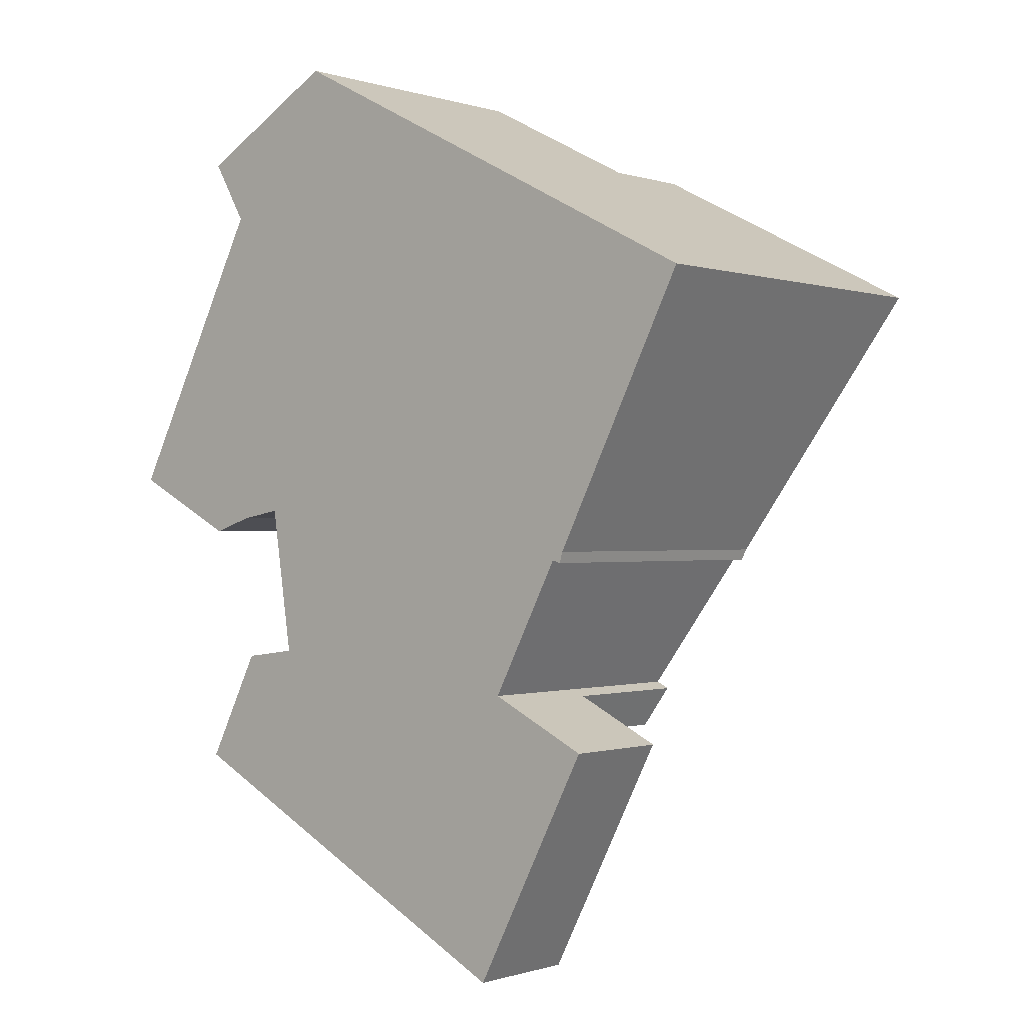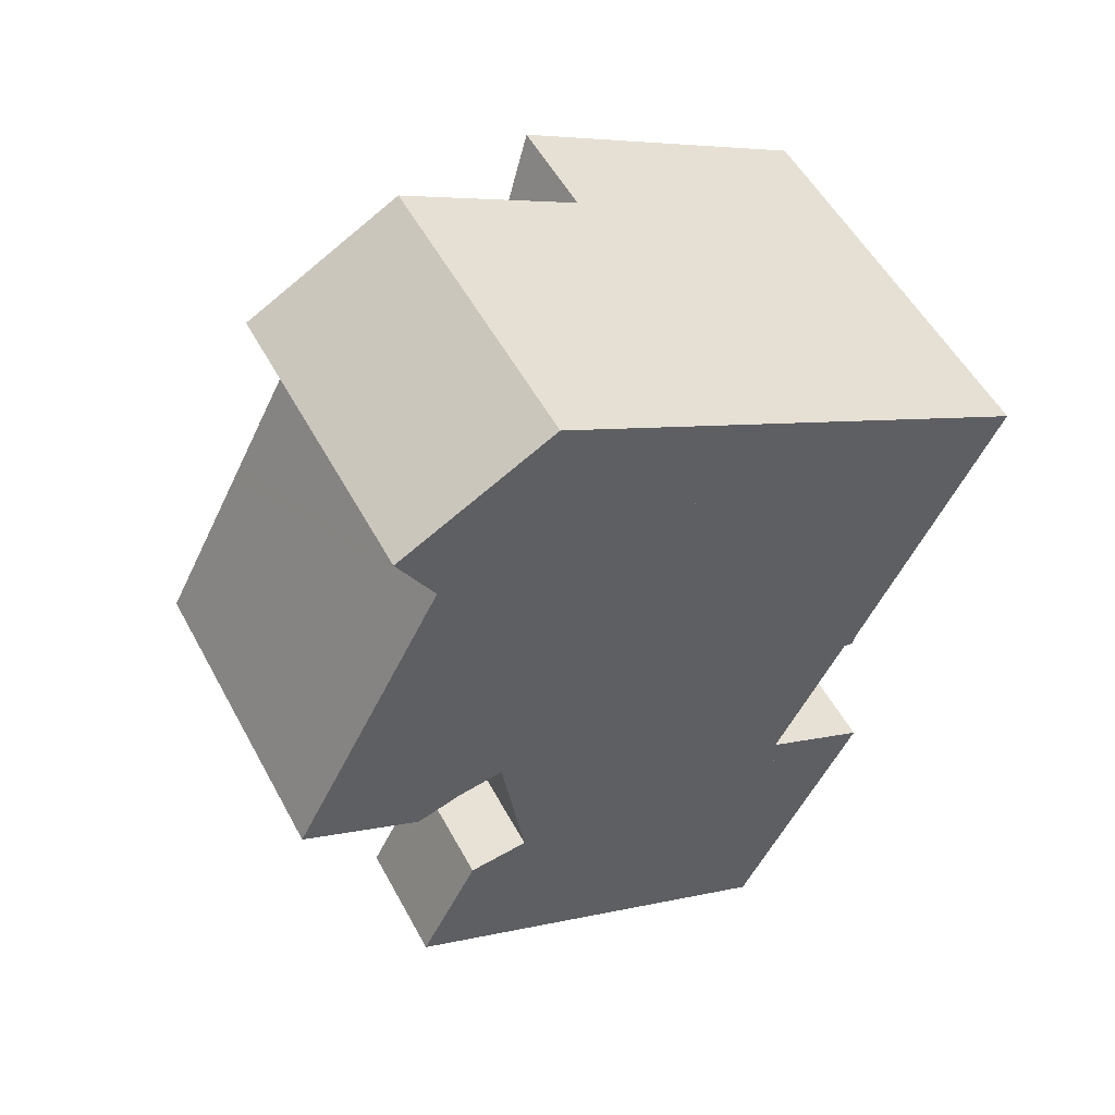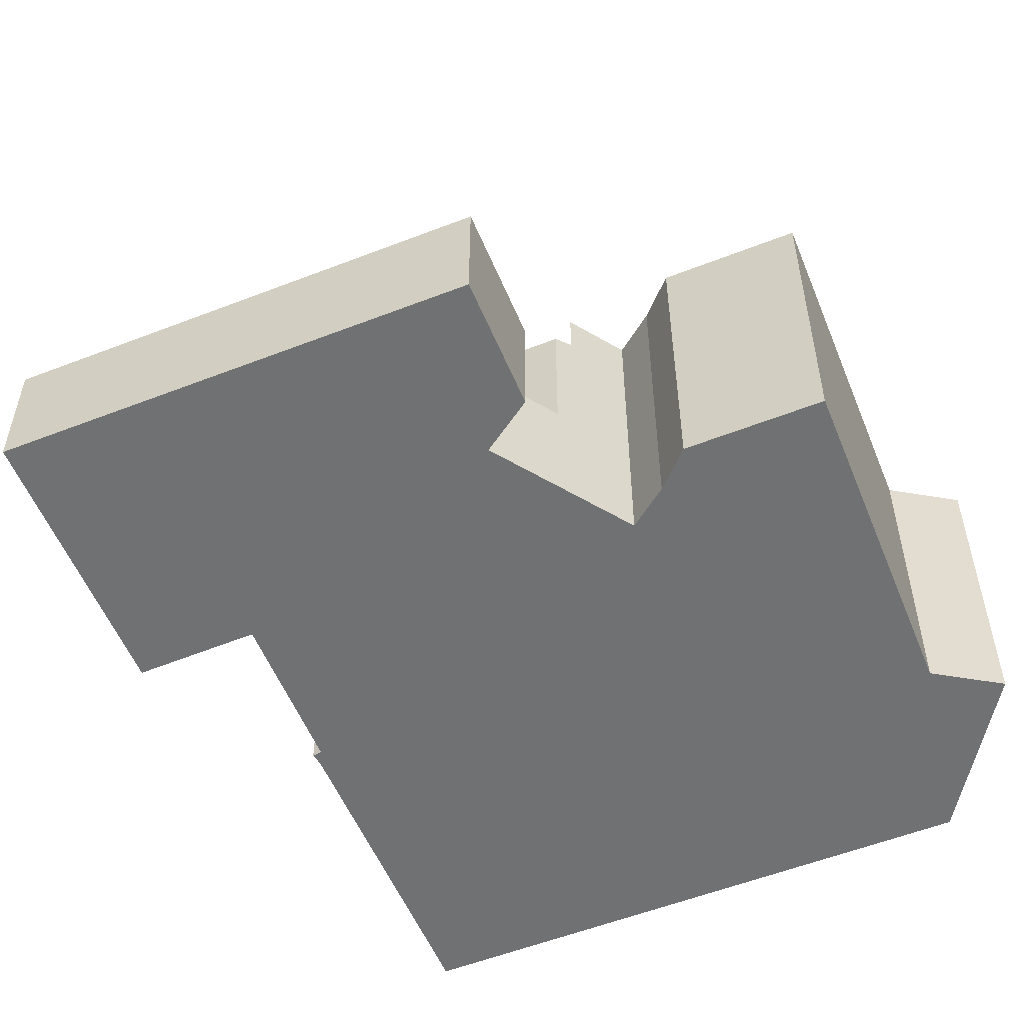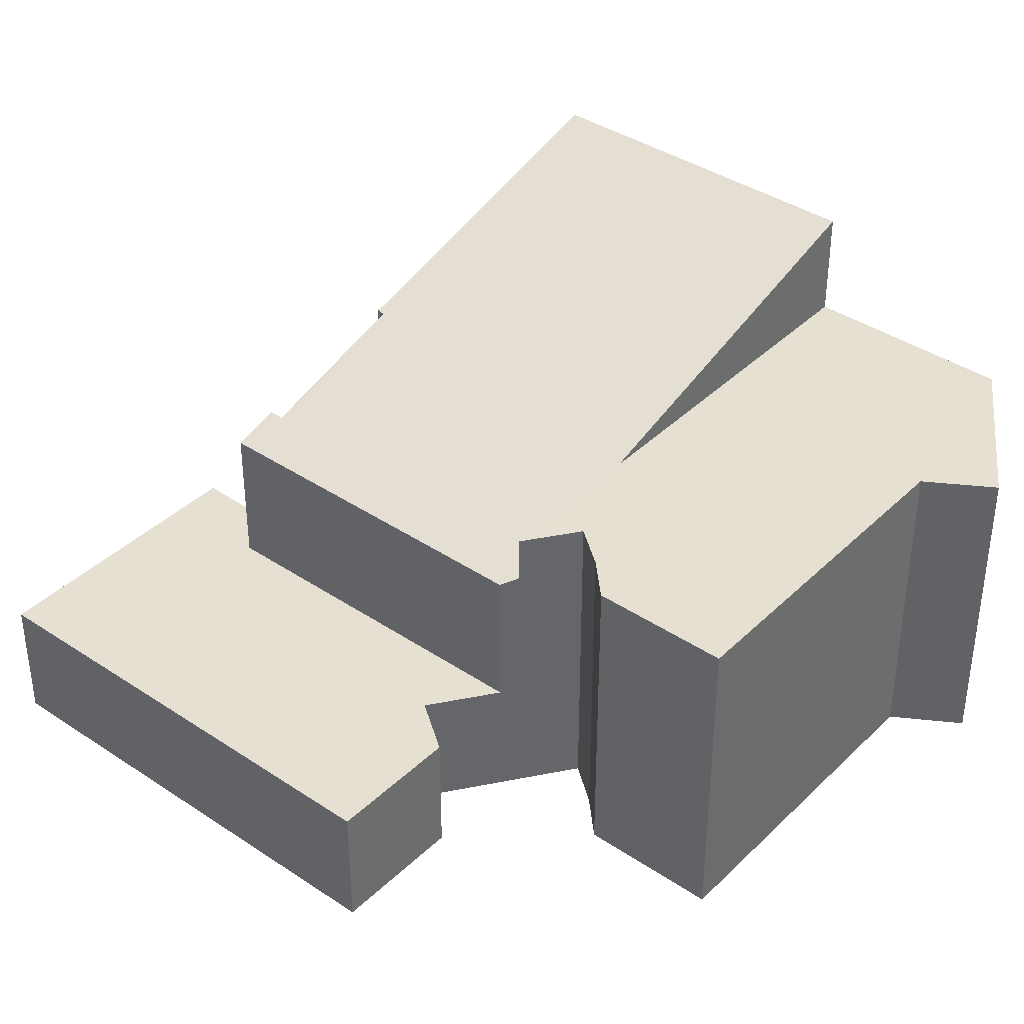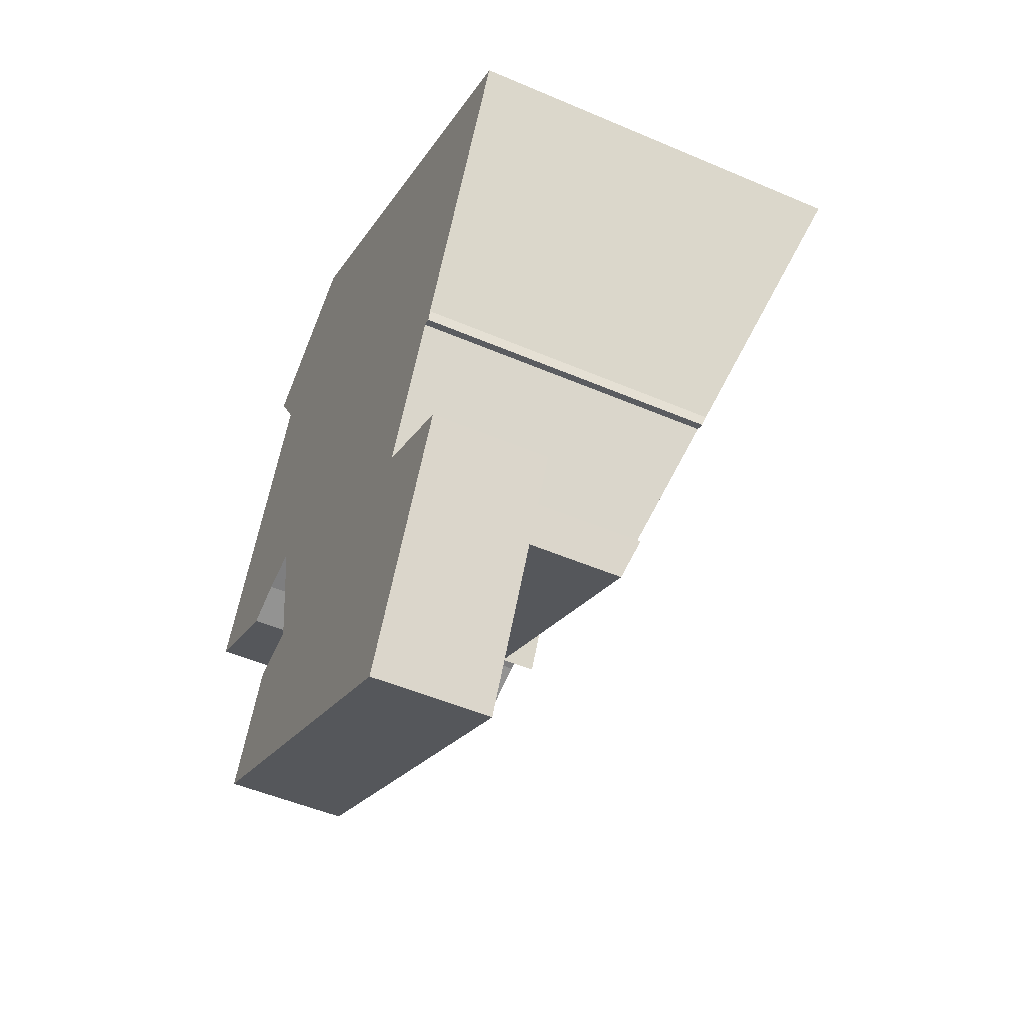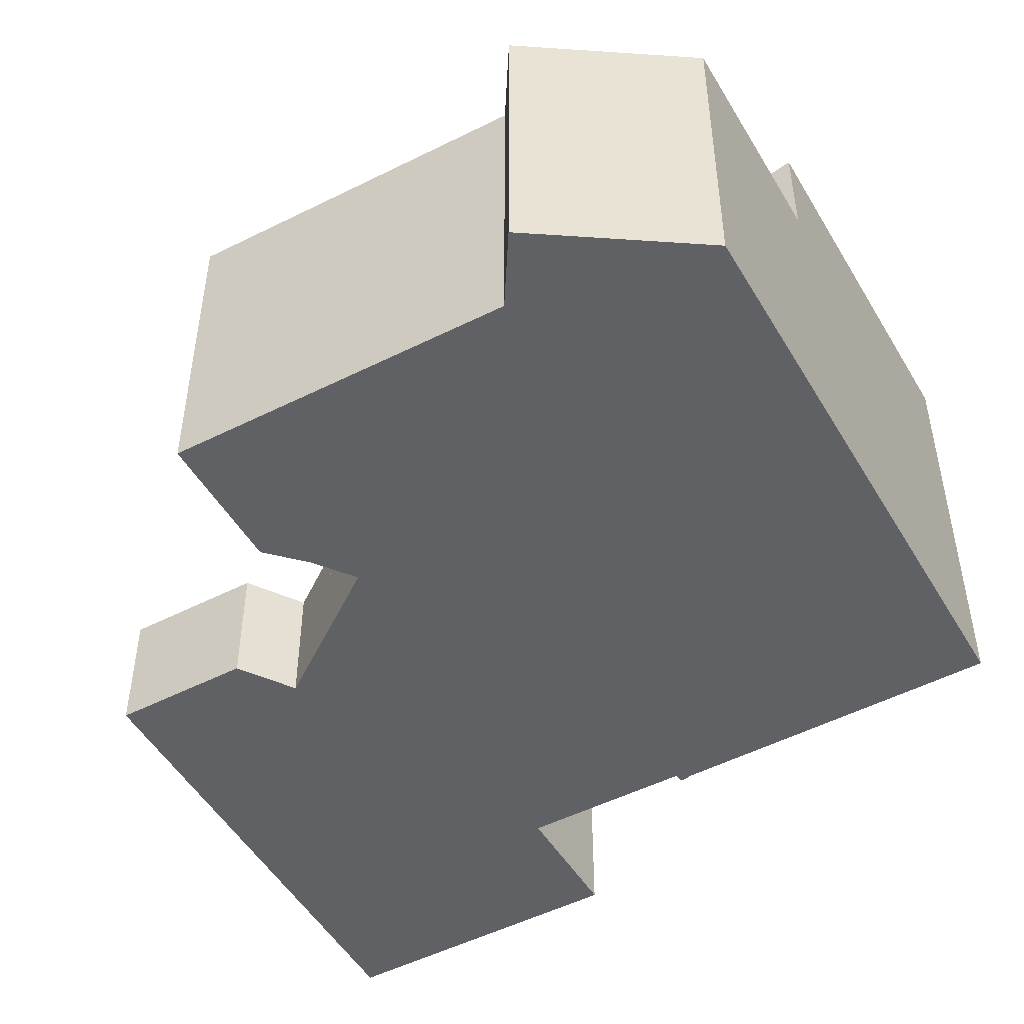
<metadata>
{"format":"obj","ext":"obj","renderer":"f3d","projection":"perspective","resolution":1024,"background":"white","views":[{"elev":-0.4,"azim":40.2,"up":"+Z"},{"elev":53.0,"azim":-27.8,"up":"+Z"},{"elev":-55.1,"azim":-130.5,"up":"+Y"},{"elev":38.5,"azim":-112.7,"up":"+Y"},{"elev":-49.9,"azim":64.7,"up":"+Z"},{"elev":-50.0,"azim":-33.4,"up":"+Y"}]}
</metadata>
<code>
v  2.51 6.84 -1.276
v  3.608 6.84 -1.011
v  2.619 6.84 -1.332
v  0 6.84 4.188e-16
v  4.631 6.84 -0.827
v  6.405 6.84 0.79
v  10.08 6.84 7.77
v  1.805 6.84 3.428
v  1.945 6.84 3.695
v  3.406 6.84 6.472
v  2.573 6.84 7.888
v  6.05 6.84 9.828
v  4.836 6.84 -2.192
v  3.406 -3.963e-16 6.472
v  1.805 -2.099e-16 3.428
v  0 0 0
v  1.945 -2.263e-16 3.695
v  2.573 -4.83e-16 7.888
v  6.05 -6.018e-16 9.828
v  2.619 8.156e-17 -1.332
v  2.51 7.813e-17 -1.276
v  10.08 -4.758e-16 7.77
v  6.405 -4.837e-17 0.79
v  4.836 1.342e-16 -2.192
v  4.631 5.064e-17 -0.827
v  3.608 6.191e-17 -1.011
v  4.896 5.75 -2.594
v  12.16 6.047 -5.173
v  11.7 5.75 -6.07
v  11.86 6.046 -5.027
v  13.46 7.063 -1.964
v  16.82 9.164 4.326
v  10.08 9.164 7.77
v  4.836 5.847 -2.192
v  13.73 7.149 -1.774
v  13.65 7.074 -2.021
v  16.82 -2.649e-16 4.326
v  12.16 3.168e-16 -5.173
v  11.86 3.078e-16 -5.027
v  13.73 1.086e-16 -1.774
v  13.65 1.238e-16 -2.021
v  13.46 1.203e-16 -1.964
v  11.7 3.717e-16 -6.07
v  4.896 1.588e-16 -2.594
v  3.17 2.71 -5.686
v  3.431 2.71 -7.427
v  2.517 2.71 -6.958
v  9.431 2.71 -10.51
v  11.42 2.71 -11.53
v  13.71 2.71 -7.099
v  3.817 2.71 -4.427
v  5.144 2.71 -4.251
v  11.7 2.71 -6.07
v  4.896 2.71 -2.594
v  12.16 2.71 -5.173
v  14.19 2.71 -6.174
v  2.517 4.261e-16 -6.958
v  3.817 2.711e-16 -4.427
v  3.17 3.482e-16 -5.686
v  14.19 3.78e-16 -6.174
v  11.42 7.058e-16 -11.53
v  13.71 4.347e-16 -7.099
v  9.431 6.432e-16 -10.51
v  3.431 4.548e-16 -7.427
v  5.144 2.603e-16 -4.251
g defaultobject
f 1 2 3
f 2 1 4
f 2 4 5
f 5 4 6
f 6 4 7
f 7 4 8
f 7 8 9
f 7 9 10
f 7 10 11
f 7 11 12
f 6 13 5
f 9 14 10
f 14 9 8
f 14 8 4
f 14 4 15
f 15 4 16
f 14 15 17
f 18 12 11
f 12 18 19
f 14 11 10
f 11 14 18
f 20 1 3
f 1 20 4
f 4 20 16
f 16 20 21
f 19 7 12
f 7 19 22
f 22 6 7
f 6 22 23
f 6 23 13
f 13 23 24
f 25 2 5
f 2 25 26
f 26 3 2
f 3 26 20
f 24 5 13
f 5 24 25
f 23 25 24
f 25 23 15
f 15 23 17
f 17 23 14
f 14 23 22
f 14 22 18
f 18 22 19
f 21 15 16
f 15 21 20
f 15 20 26
f 15 26 25
f 27 28 29
f 28 27 30
f 30 27 31
f 31 27 32
f 32 27 33
f 33 27 34
f 33 34 6
f 31 35 36
f 35 31 32
f 22 32 33
f 32 22 37
f 30 38 28
f 38 30 39
f 37 35 32
f 35 37 40
f 41 31 36
f 31 41 42
f 42 30 31
f 30 42 39
f 38 29 28
f 29 38 43
f 40 36 35
f 36 40 41
f 43 27 29
f 27 43 44
f 6 22 33
f 22 6 34
f 22 34 23
f 23 34 24
f 27 24 34
f 24 27 44
f 39 23 24
f 23 39 42
f 23 42 22
f 22 42 41
f 22 41 40
f 22 40 37
f 43 24 44
f 24 43 38
f 24 38 39
f 45 46 47
f 46 45 48
f 48 45 49
f 49 45 50
f 50 45 51
f 50 51 52
f 50 52 53
f 53 52 54
f 50 53 55
f 50 55 56
f 43 55 53
f 55 43 38
f 57 45 47
f 45 57 51
f 51 57 58
f 58 57 59
f 38 56 55
f 56 38 60
f 44 53 54
f 53 44 43
f 60 50 56
f 50 60 49
f 49 60 61
f 61 60 62
f 61 48 49
f 48 61 63
f 48 63 46
f 46 63 64
f 46 64 47
f 47 64 57
f 58 52 51
f 52 58 65
f 65 54 52
f 54 65 44
f 64 59 57
f 59 64 58
f 58 64 63
f 58 63 65
f 65 43 44
f 43 65 63
f 43 63 61
f 43 61 62
f 43 62 38
f 38 62 60

</code>
